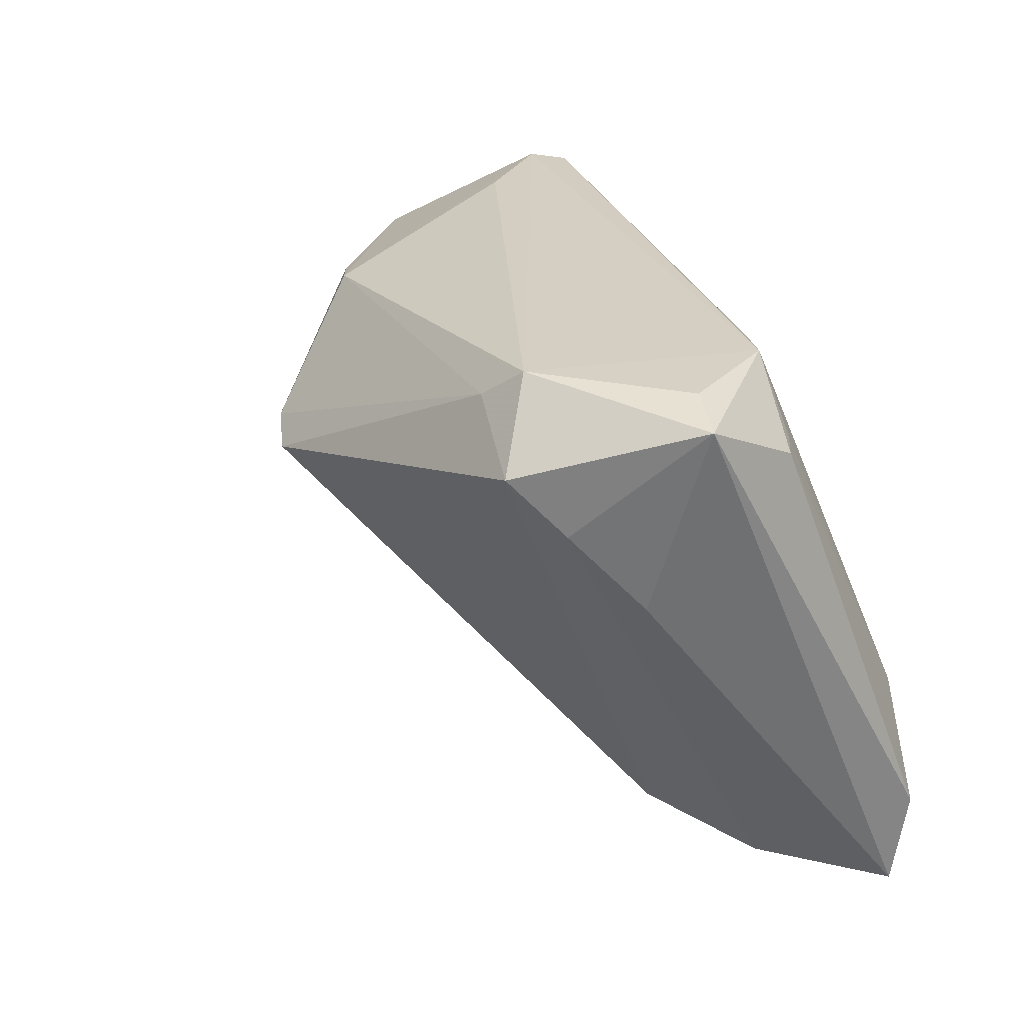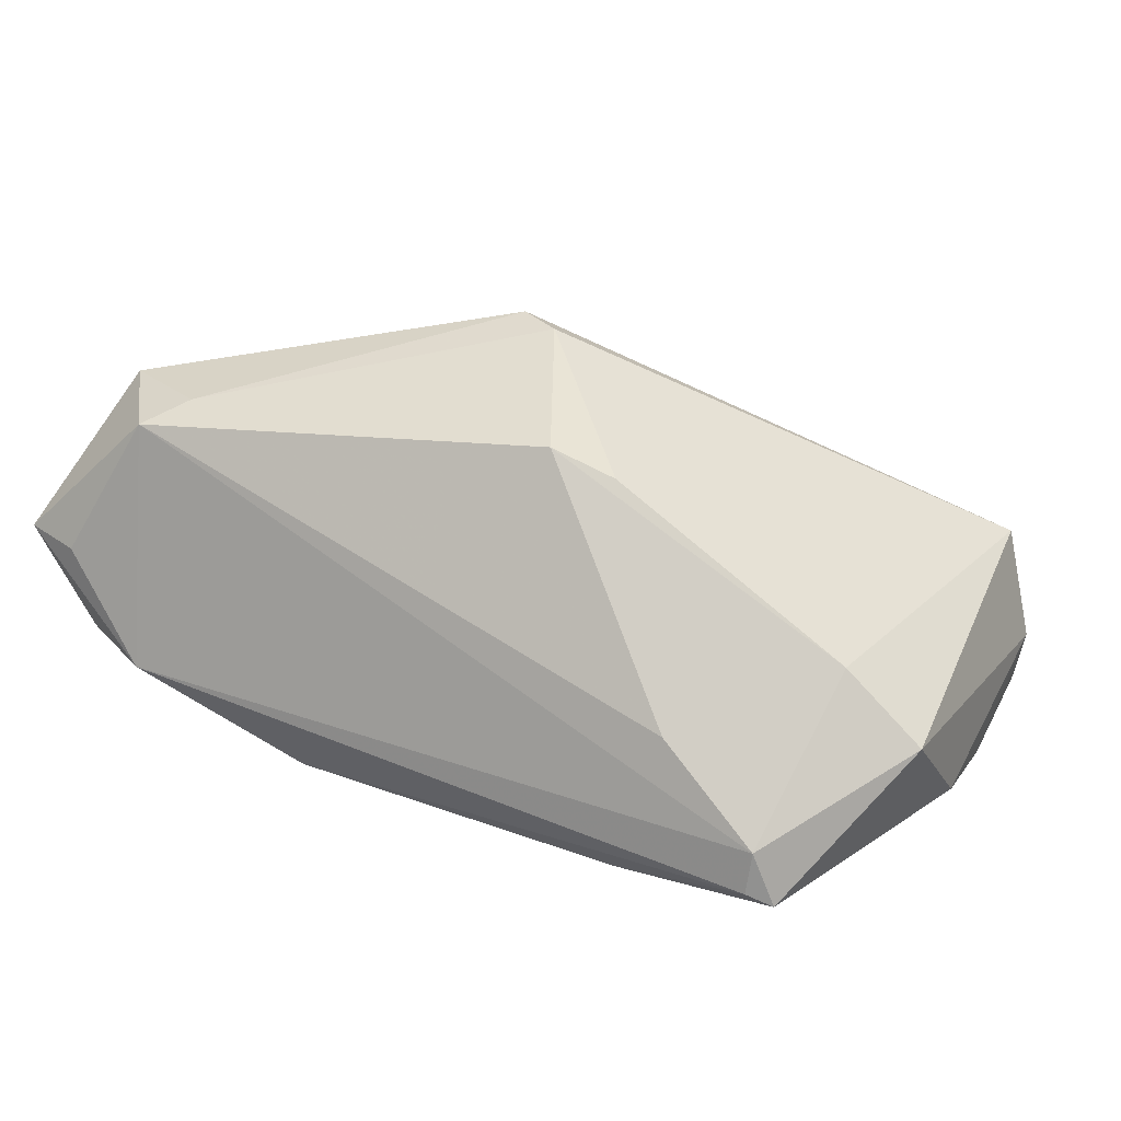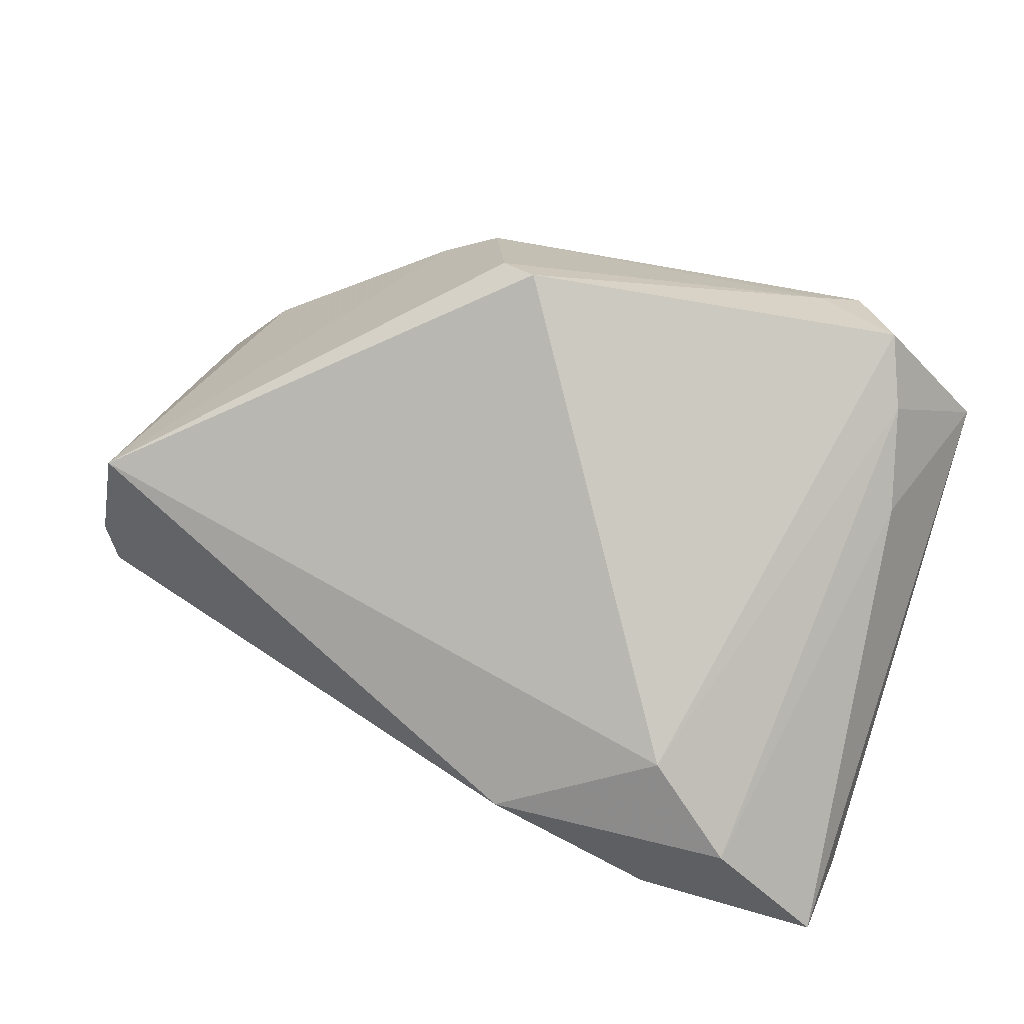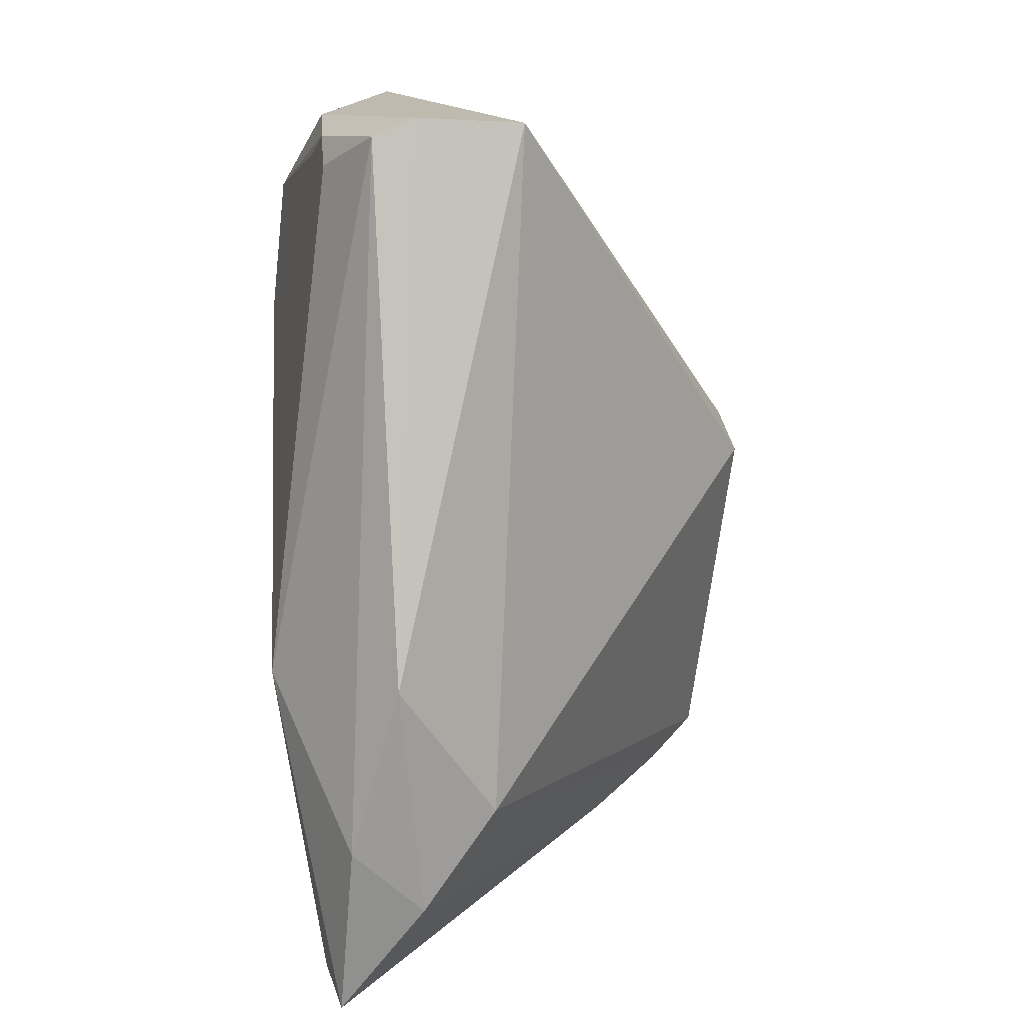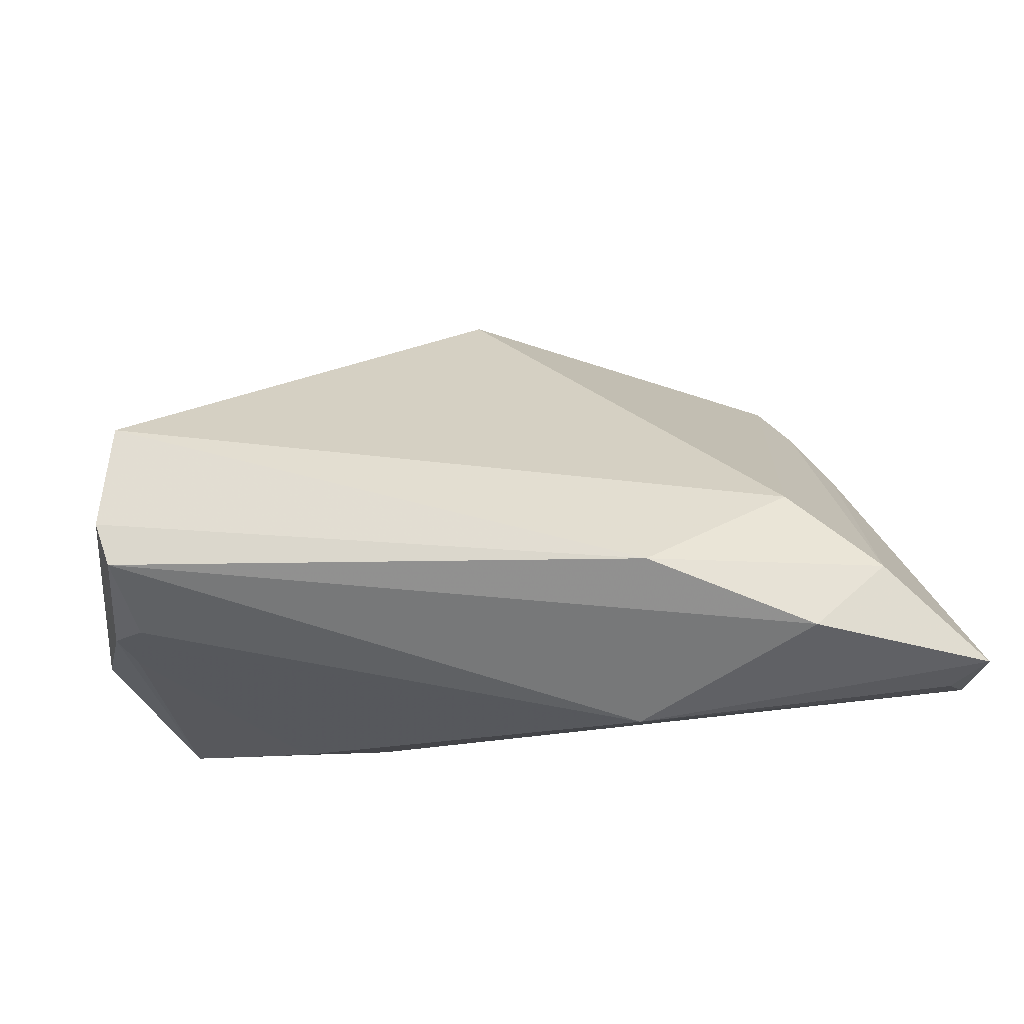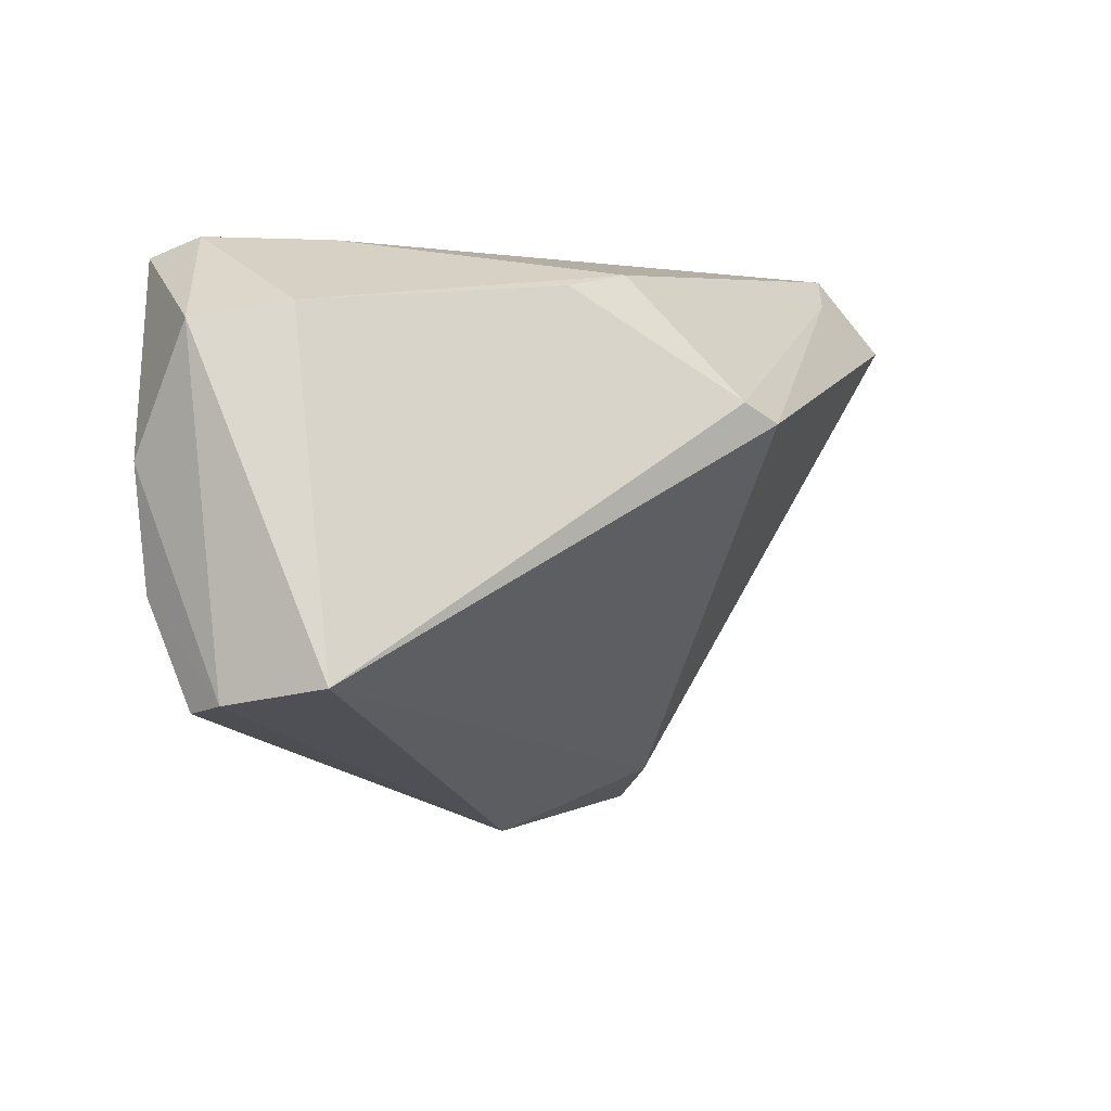
<metadata>
{"format":"obj","ext":"obj","renderer":"f3d","projection":"perspective","resolution":1024,"background":"white","views":[{"elev":25.2,"azim":61.8,"up":"+Y"},{"elev":8.1,"azim":-155.5,"up":"+Z"},{"elev":54.4,"azim":19.3,"up":"+Z"},{"elev":-71.9,"azim":-86.3,"up":"+Y"},{"elev":-14.2,"azim":-9.6,"up":"+Z"},{"elev":-0.2,"azim":-59.0,"up":"+Y"}]}
</metadata>
<code>
v -0.04289 0.02828 -0.02419
v -0.02285 0.0245 0.02029
v -0.02299 0.02473 -0.02294
v -0.04125 0.03058 -0.01794
v -0.01669 0.01842 -0.02397
v 0.04693 0.004508 0.01556
v 0.02868 -0.04246 -0.0155
v 0.04835 -0.03409 -0.02111
v -0.05162 -0.01492 -0.01391
v 0.007839 -0.04191 -0.008069
v 0.01058 -0.02577 -0.02533
v -0.02842 0.01266 -0.02533
v -0.05588 -0.02299 -0.007078
v -0.04828 0.02156 0.0009445
v -0.004761 0.009192 0.0377
v -0.05615 0.01941 -0.007633
v 0.05122 -0.0401 -0.01898
v 0.03824 -0.03993 -0.007416
v 0.04722 -0.01351 -0.01939
v 0.05289 0.02735 0.01161
v -0.03094 0.03058 -0.006434
v 0.0275 -0.03482 0.002227
v -0.01581 0.02619 0.02361
v 0.0349 0.03058 0.02473
v 0.0185 0.02225 -0.01588
v 0.04417 0.01426 0.02424
v -0.04006 0.02961 -0.02278
v 0.0367 0.02293 -0.00759
v 0.03009 0.02677 0.02751
v 0.04891 0.02084 -0.001457
v -0.05589 -0.01978 0.0112
v 0.0462 0.02906 0.009296
v 0.04113 0.02119 0.03033
v 0.05199 -0.02868 -0.02064
v -0.05548 0.004163 -0.01542
v 0.04574 0.02122 -0.003398
v -0.05184 -0.005313 -0.01604
v -0.05764 -0.02193 -0.001739
v 0.03753 0.02867 -0.004511
v -0.009564 0.01151 0.03582
v -0.0547 -0.0105 -0.01425
f 1 16 4
f 38 10 31
f 31 16 38
f 7 11 17
f 6 17 20
f 20 26 6
f 22 31 10
f 20 17 34
f 4 24 39
f 12 37 1
f 25 19 5
f 5 12 1
f 11 12 5
f 5 34 11
f 19 34 5
f 14 4 16
f 23 4 14
f 16 31 14
f 29 23 40
f 29 24 23
f 33 26 20
f 20 24 33
f 24 29 33
f 33 22 26
f 21 4 23
f 23 24 21
f 21 24 4
f 18 7 17
f 17 6 18
f 10 7 18
f 18 22 10
f 18 6 26
f 26 22 18
f 11 9 41
f 41 12 11
f 37 12 41
f 1 37 41
f 17 11 8
f 8 34 17
f 11 34 8
f 30 39 20
f 20 34 30
f 30 34 19
f 28 19 25
f 25 39 28
f 28 39 19
f 32 24 20
f 20 39 32
f 32 39 24
f 1 4 27
f 4 39 27
f 27 39 25
f 3 5 1
f 25 5 3
f 1 27 3
f 3 27 25
f 40 23 2
f 23 14 2
f 2 31 40
f 2 14 31
f 22 33 15
f 40 31 15
f 31 22 15
f 15 29 40
f 15 33 29
f 38 41 13
f 13 41 9
f 13 10 38
f 13 7 10
f 13 9 11
f 11 7 13
f 35 16 1
f 1 41 35
f 38 16 35
f 35 41 38
f 19 39 36
f 36 30 19
f 39 30 36

</code>
